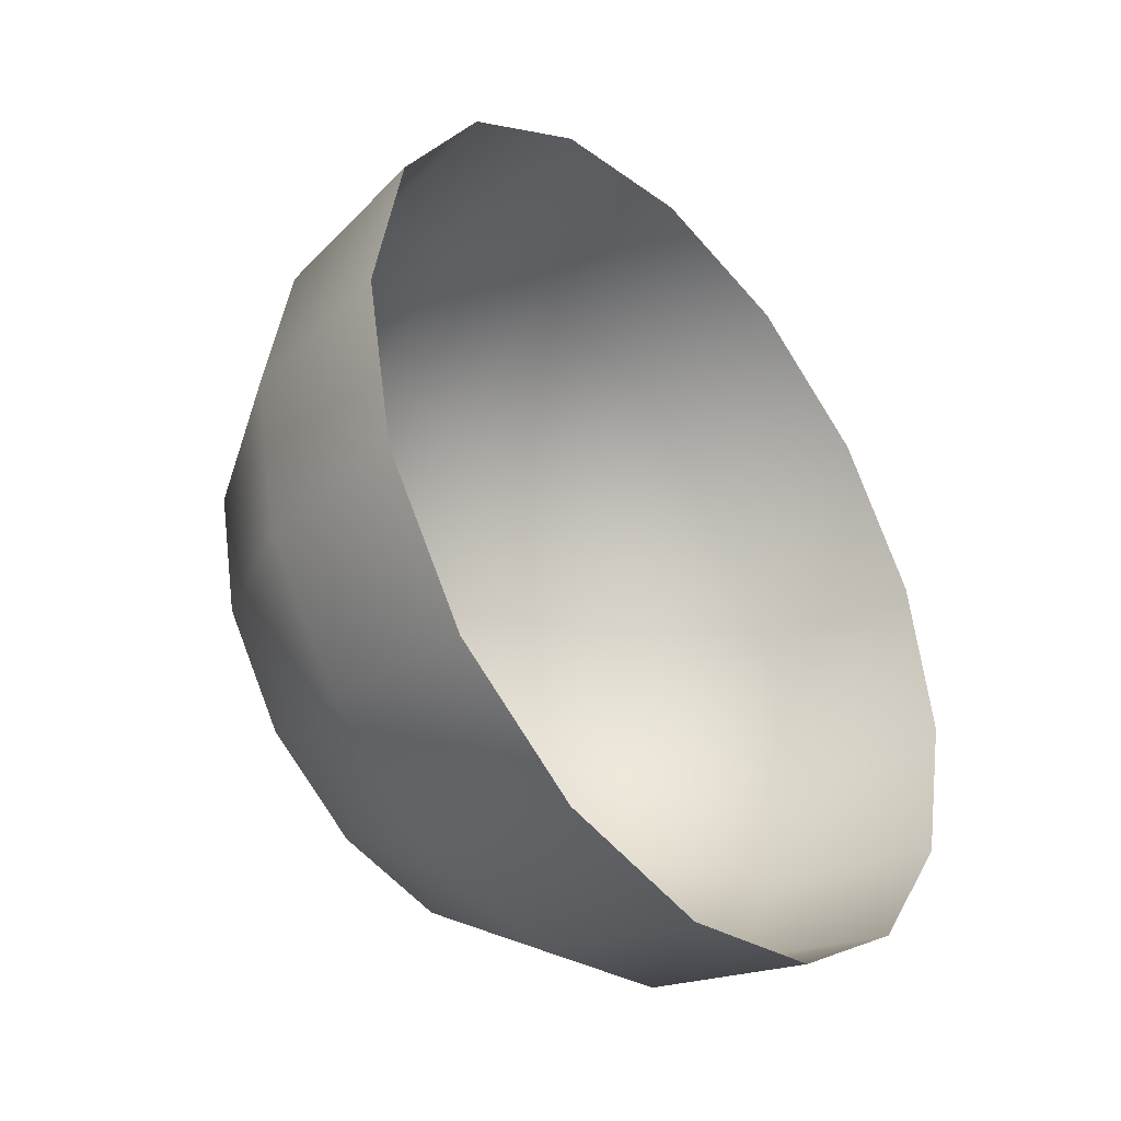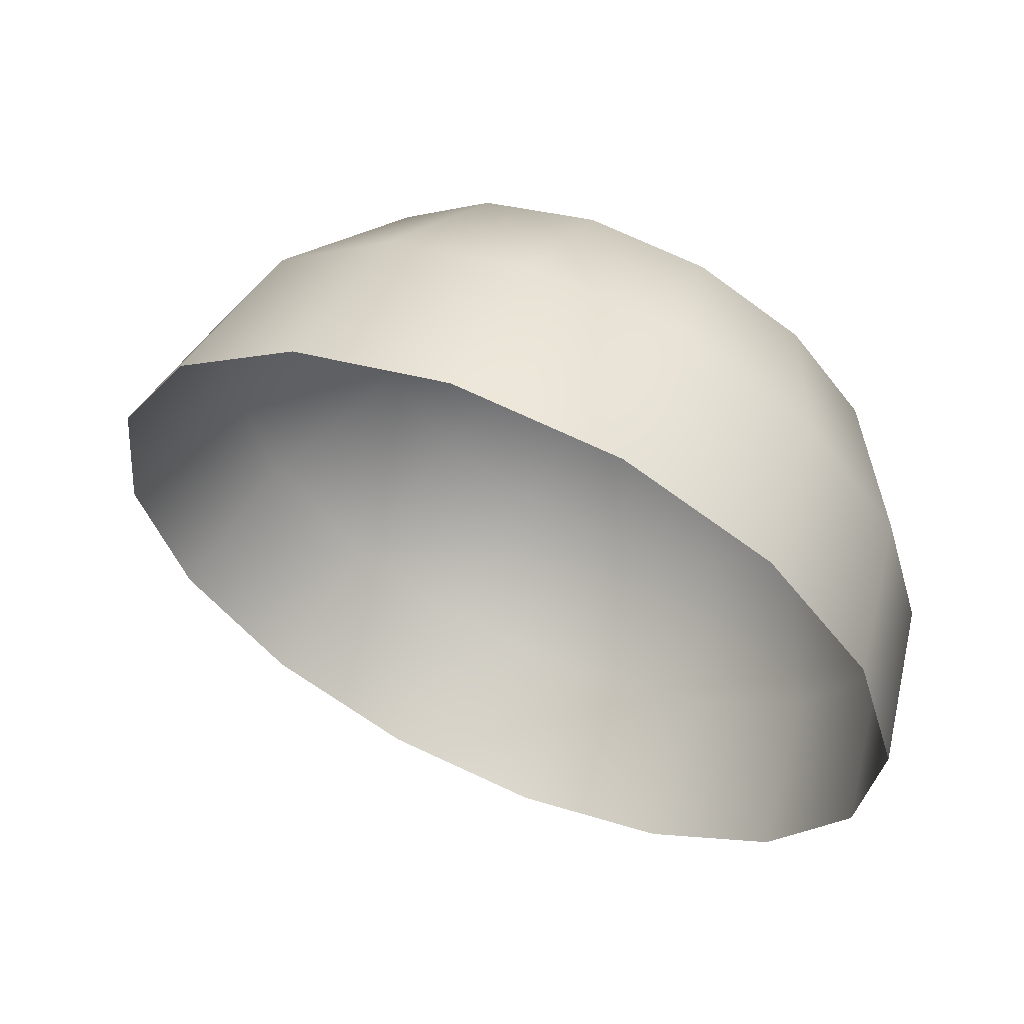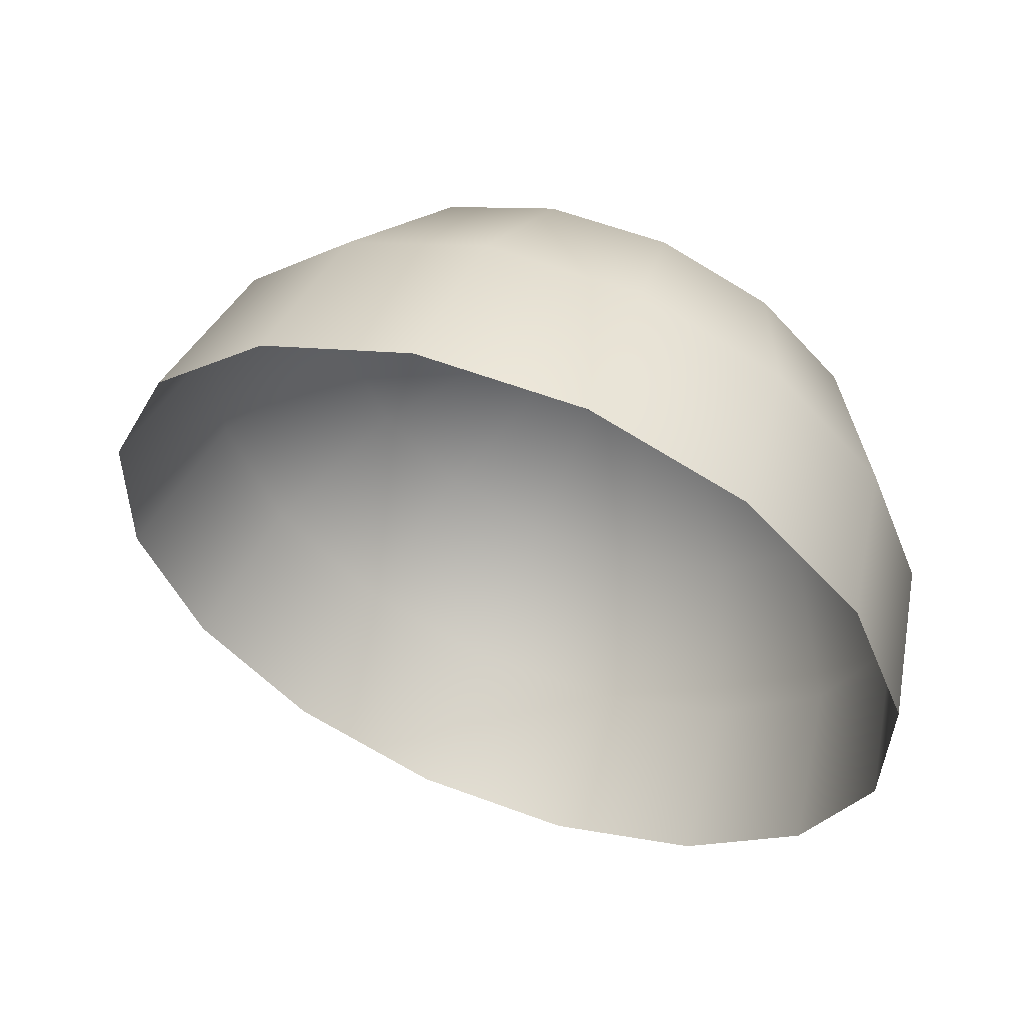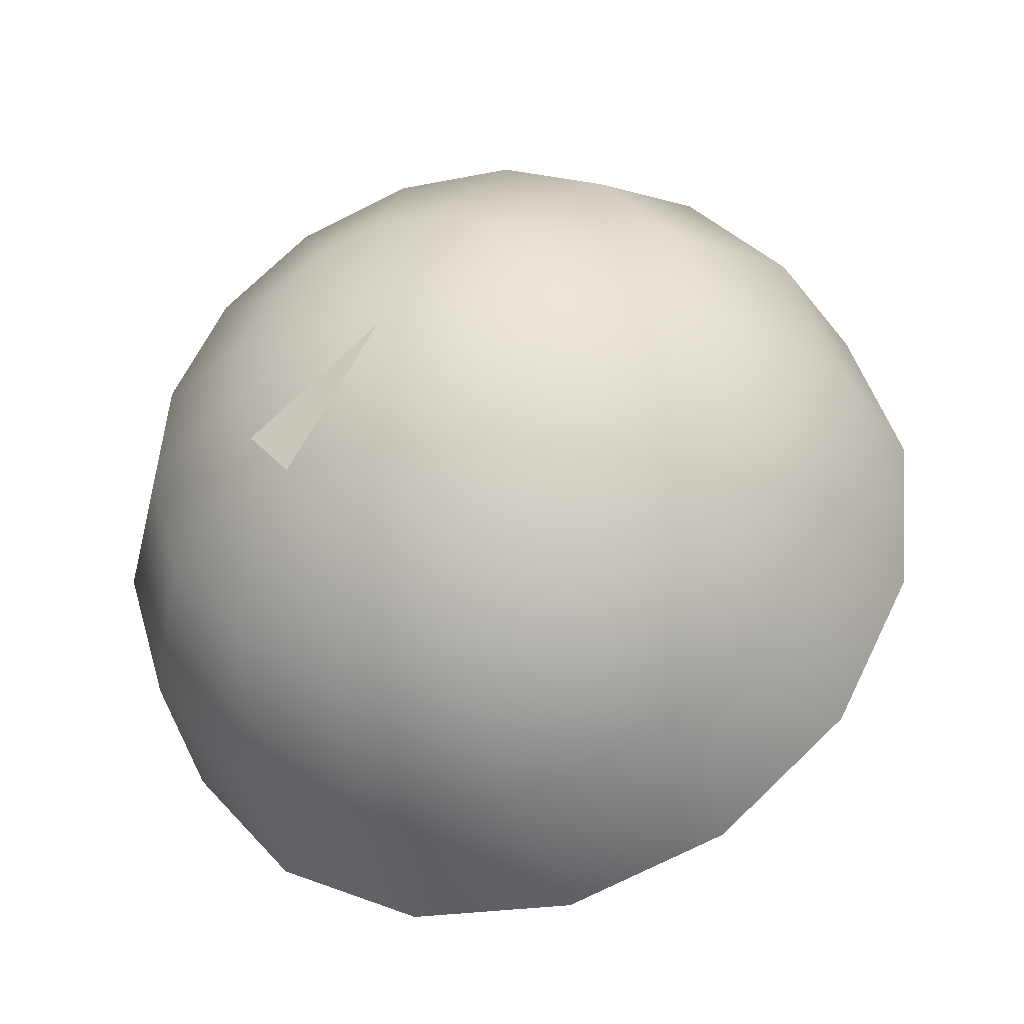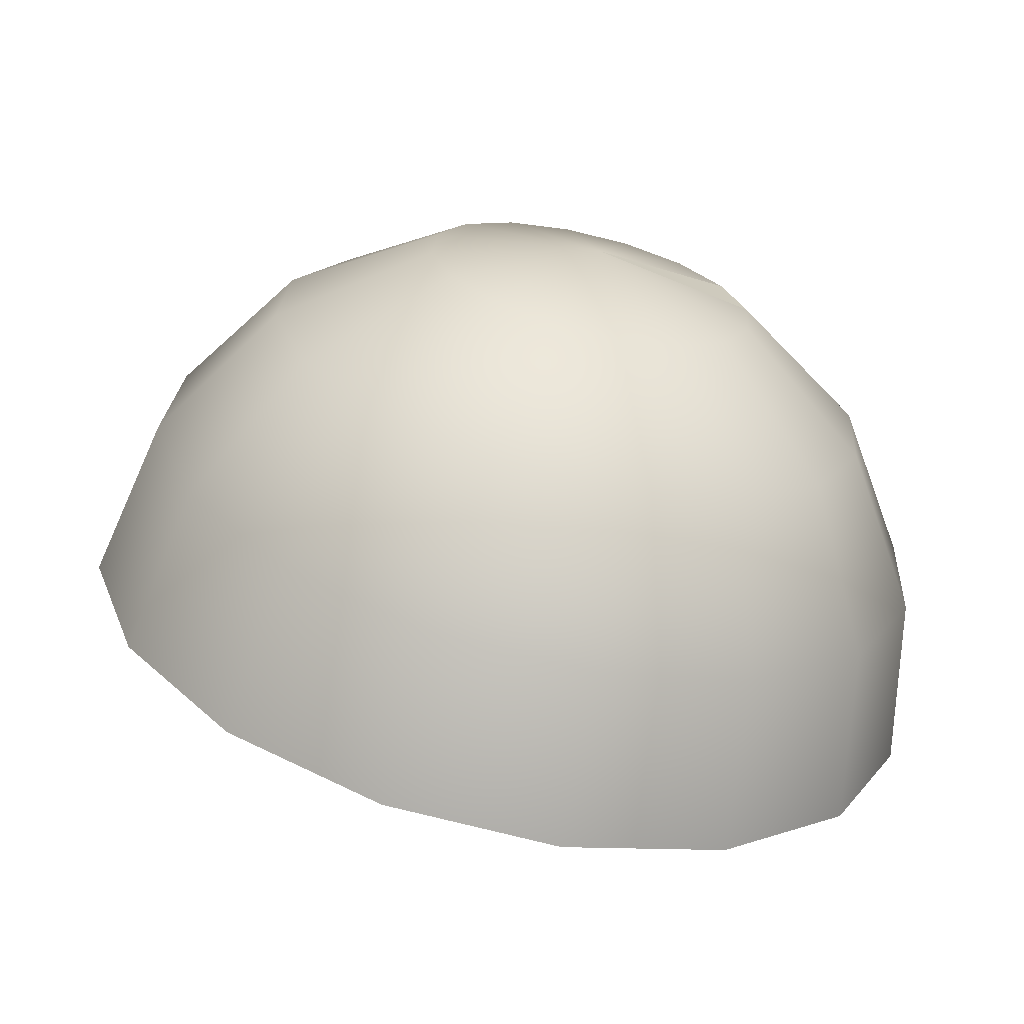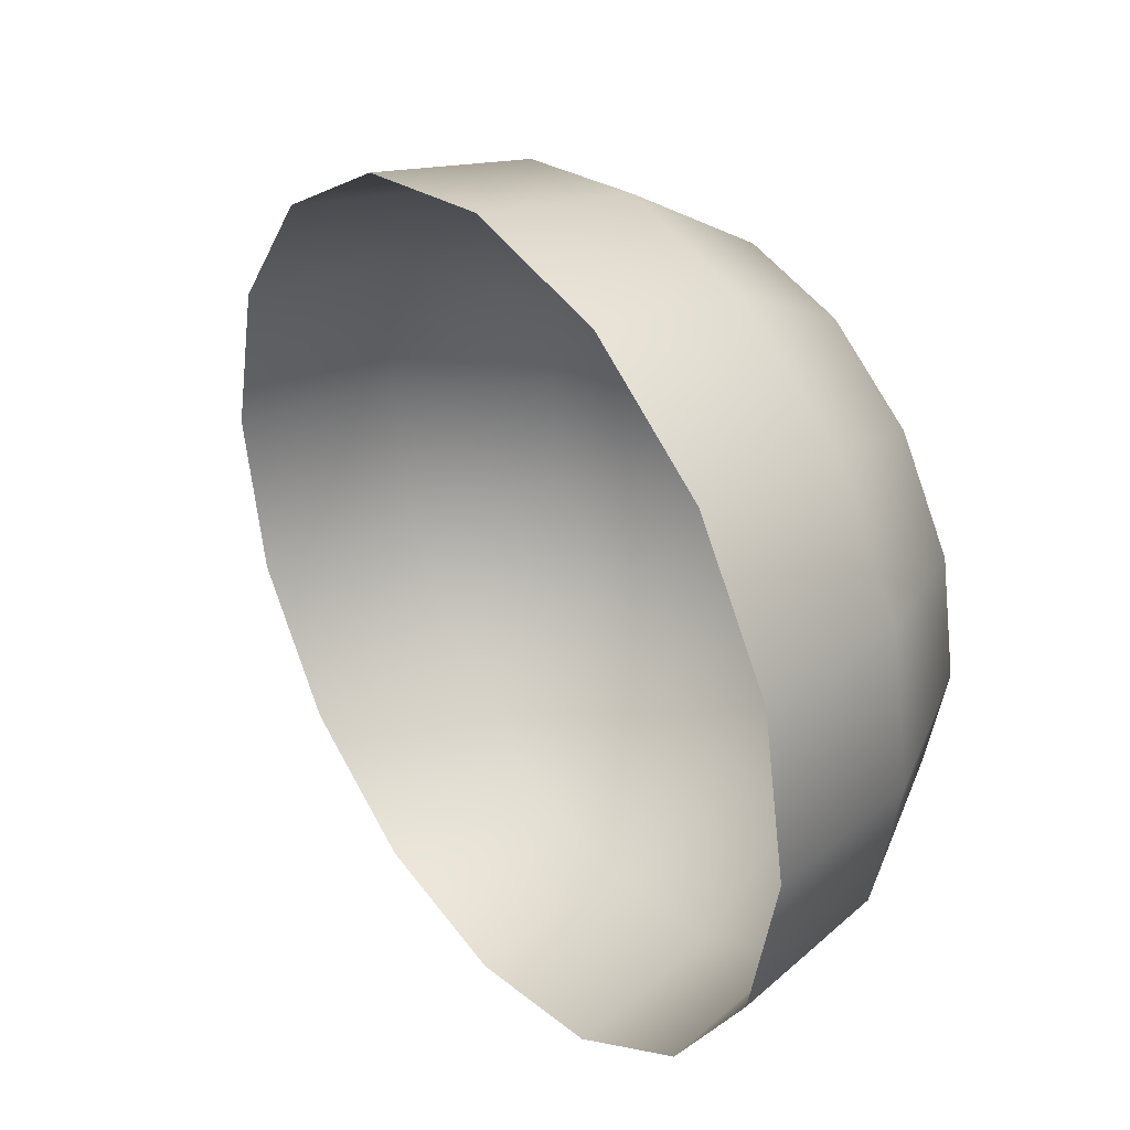
<metadata>
{"format":"obj","ext":"obj","renderer":"f3d","projection":"perspective","resolution":1024,"background":"white","views":[{"elev":-38.0,"azim":-75.2,"up":"+Z"},{"elev":-22.6,"azim":-15.2,"up":"+Y"},{"elev":-19.5,"azim":-31.5,"up":"+Y"},{"elev":69.5,"azim":-143.1,"up":"+Y"},{"elev":2.0,"azim":58.0,"up":"+Y"},{"elev":35.5,"azim":28.8,"up":"+Z"}]}
</metadata>
<code>
g default
v 0.2331 0.08001 -0.003917
v 0.2284 0.07108 -0.0534
v 0.2456 0.06307 -0.04981
v 0.2603 0.05628 -0.03922
v 0.2702 0.05174 -0.02326
v 0.2738 0.05015 -0.004338
v 0.2706 0.05174 0.01465
v 0.261 0.05628 0.03082
v 0.2466 0.06307 0.0417
v 0.2294 0.07108 0.04565
v 0.2122 0.07909 0.04206
v 0.1976 0.08588 0.03148
v 0.1877 0.09042 0.01551
v 0.184 0.09201 -0.003409
v 0.1873 0.09042 -0.0224
v 0.1968 0.08588 -0.03857
v 0.2113 0.07909 -0.04945
v 0.2161 0.04565 -0.09526
v 0.2479 0.03085 -0.08863
v 0.2751 0.0183 -0.06907
v 0.2933 0.009917 -0.03956
v 0.3 0.006973 -0.004609
v 0.2941 0.009918 0.03048
v 0.2764 0.0183 0.06035
v 0.2497 0.03085 0.08047
v 0.218 0.04565 0.08776
v 0.1862 0.06045 0.08112
v 0.1591 0.073 0.06156
v 0.1408 0.08138 0.03206
v 0.1341 0.08433 -0.002894
v 0.1401 0.08138 -0.03798
v 0.1578 0.073 -0.06785
v 0.1845 0.06045 -0.08797
v 0.1981 0.007596 -0.1231
v 0.2397 -0.01174 -0.1145
v 0.2751 -0.02814 -0.08891
v 0.299 -0.03909 -0.05036
v 0.3077 -0.04294 -0.004688
v 0.2999 -0.03909 0.04115
v 0.2768 -0.02814 0.08019
v 0.2419 -0.01174 0.1065
v 0.2006 0.007596 0.116
v 0.159 0.02693 0.1073
v 0.1236 0.04333 0.08177
v 0.09969 0.05428 0.04322
v 0.09097 0.05813 -0.002447
v 0.09874 0.05428 -0.04829
v 0.1218 0.04333 -0.08732
v 0.1567 0.02693 -0.1136
v 0.1771 -0.03729 -0.1328
v 0.222 -0.05822 -0.1234
v 0.2604 -0.07597 -0.09572
v 0.2863 -0.08783 -0.054
v 0.2957 -0.09199 -0.004564
v 0.2873 -0.08783 0.04505
v 0.2623 -0.07597 0.0873
v 0.2245 -0.05822 0.1158
v 0.1797 -0.03729 0.1261
v 0.1348 -0.01636 0.1167
v 0.09641 0.001384 0.08902
v 0.07055 0.01324 0.04729
v 0.06111 0.01741 -0.002138
v 0.06953 0.01324 -0.05176
v 0.09452 0.001384 -0.09401
v 0.1323 -0.01636 -0.1225
g polySurface1317 polySurface1313
f 3 2 1
f 4 3 1
f 5 4 1
f 6 5 1
f 7 6 1
f 8 7 1
f 9 8 1
f 10 9 1
f 11 10 1
f 12 11 1
f 13 12 1
f 14 13 1
f 15 14 1
f 16 15 1
f 17 16 1
f 2 17 1
f 2 3 19
f 19 18 2
f 3 4 20
f 20 19 3
f 4 5 21
f 21 20 4
f 5 6 22
f 22 21 5
f 6 7 23
f 23 22 6
f 7 8 24
f 24 23 7
f 8 9 25
f 25 24 8
f 9 10 26
f 26 25 9
f 10 11 27
f 27 26 10
f 11 12 28
f 28 27 11
f 12 13 29
f 29 28 12
f 13 14 30
f 30 29 13
f 14 15 31
f 31 30 14
f 15 16 32
f 32 31 15
f 16 17 33
f 33 32 16
f 17 2 18
f 18 33 17
f 18 19 35
f 35 34 18
f 19 20 36
f 36 35 19
f 20 21 37
f 37 36 20
f 21 22 38
f 38 37 21
f 22 23 39
f 39 38 22
f 23 24 40
f 40 39 23
f 24 25 41
f 41 40 24
f 25 26 42
f 42 41 25
f 26 27 43
f 43 42 26
f 27 28 44
f 44 43 27
f 28 29 45
f 45 44 28
f 29 30 46
f 46 45 29
f 30 31 47
f 47 46 30
f 31 32 48
f 48 47 31
f 32 33 49
f 49 48 32
f 33 18 34
f 34 49 33
f 34 35 51
f 51 50 34
f 35 36 52
f 52 51 35
f 36 37 53
f 53 52 36
f 37 38 54
f 54 53 37
f 38 39 55
f 55 54 38
f 39 40 56
f 56 55 39
f 40 41 57
f 57 56 40
f 41 42 58
f 58 57 41
f 42 43 59
f 59 58 42
f 43 44 60
f 60 59 43
f 44 45 61
f 61 60 44
f 45 46 62
f 62 61 45
f 46 47 63
f 63 62 46
f 47 48 64
f 64 63 47
f 48 49 65
f 65 64 48
f 49 34 50
f 50 65 49

</code>
